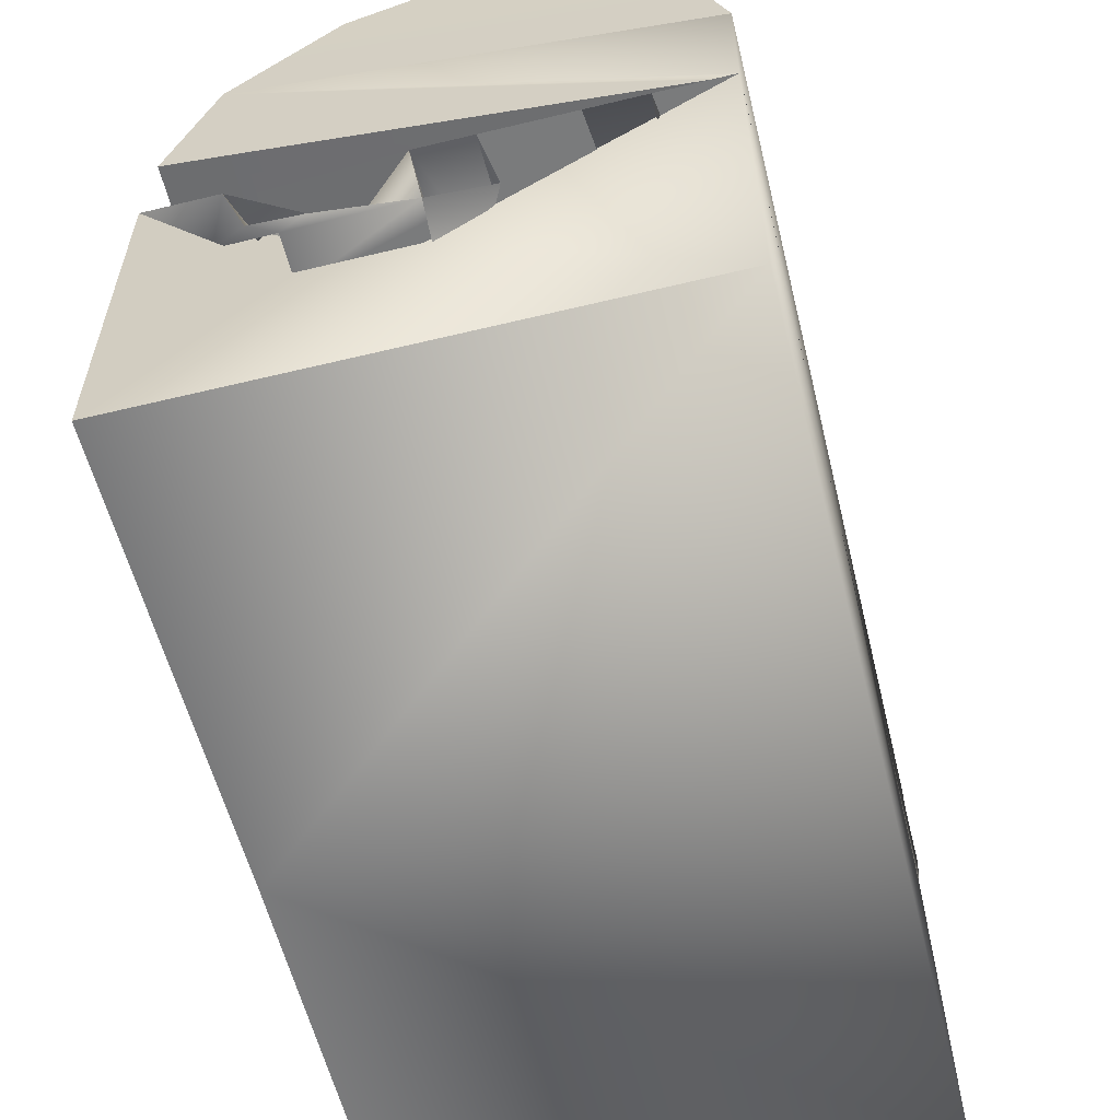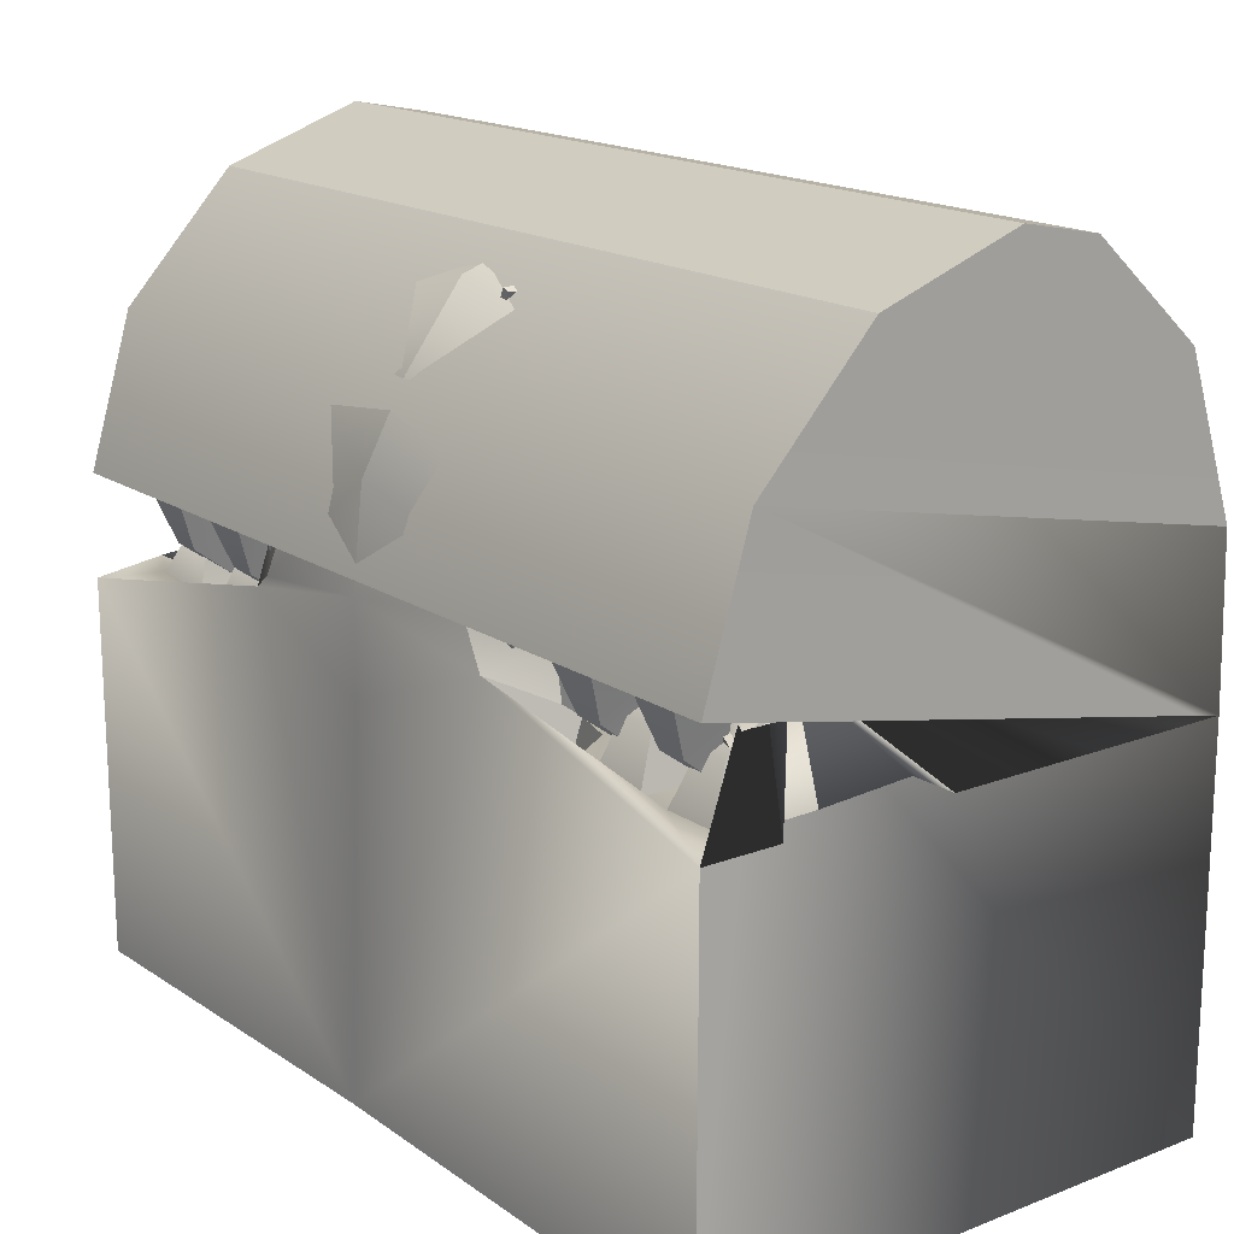
<metadata>
{"format":"obj","ext":"obj","renderer":"f3d","projection":"perspective","resolution":1024,"background":"white","views":[{"elev":-58.3,"azim":14.0,"up":"+Y"},{"elev":17.3,"azim":-37.2,"up":"+Y"}]}
</metadata>
<code>
o cofreArana:Mesh
v -1.47 4.097 2.671
v -1.391 4.097 2.671
v -1.391 4.097 2.599
v -1.47 4.097 2.6
v -1.479 4.097 2.045
v -1.391 4.097 2.044
v -1.391 4.097 1.964
v -1.479 4.097 1.96
v -1.499 5.565 -0.7221
v -1.495 5.533 -0.7483
v -1.709 5.493 -0.5619
v -1.805 5.498 -0.4327
v -0.3783 6.079 -1.415
v -0.3682 6.044 -1.456
v -0.4464 6.046 -1.454
v -0.4451 6.079 -1.415
v 0.678 5.916 -1.38
v 0.6847 5.883 -1.417
v 0.6229 5.886 -1.413
v 0.618 5.916 -1.38
v 1.421 3.552 8.3e-05
v 1.429 3.569 2.999
v 1.429 3.569 3.167
v 1.435 0.9067 3.169
v 1.428 0.9013 0
v -1.605 3.571 0.3752
v -1.597 3.609 0.3743
v -1.597 3.609 0.412
v -1.605 3.572 0.4135
v -1.602 3.573 1.089
v -1.593 3.613 1.091
v -1.593 3.613 1.124
v -1.602 3.573 1.128
v -1.599 3.574 1.798
v -1.59 3.617 1.799
v -1.589 3.617 1.835
v -1.599 3.574 1.837
v -1.596 3.578 2.506
v -1.587 3.619 2.507
v -1.586 3.619 2.542
v -1.595 3.578 2.542
v -2.329 4.05 1.222
v -1.996 3.57 1.584
v -1.86 3.797 1.52
v -1.992 3.893 1.513
v -1.563 3.569 1.306
v -1.472 4.098 -2.671
v -1.472 4.098 -2.6
v -1.391 4.097 -2.599
v -1.391 4.097 -2.671
v -1.511 4.112 -2.045
v -1.51 4.112 -1.96
v -1.423 4.112 -1.964
v -1.422 4.112 -2.044
v -1.499 5.962 0.3988
v -1.57 5.962 0.3988
v -1.56 5.937 0.4298
v -1.496 5.936 0.4313
v -0.3754 6.159 1.009
v -0.4422 6.159 1.009
v -0.4436 6.14 1.057
v -0.3654 6.139 1.06
v 0.8412 6.047 1.532
v 0.7817 6.053 1.537
v 0.7857 6.021 1.568
v 0.847 6.012 1.567
v 1.428 0.9013 -3.169
v 1.407 3.539 -3.166
v 1.429 3.569 -2.999
v -1.608 3.568 -0.347
v -1.608 3.568 -0.3854
v -1.6 3.606 -0.3842
v -1.6 3.606 -0.3465
v -1.612 3.565 -1.061
v -1.612 3.564 -1.1
v -1.603 3.604 -1.096
v -1.603 3.604 -1.063
v -1.616 3.56 -1.77
v -1.616 3.56 -1.809
v -1.606 3.603 -1.807
v -1.606 3.603 -1.771
v -1.619 3.558 -2.478
v -1.619 3.558 -2.514
v -1.61 3.599 -2.514
v -1.61 3.599 -2.48
v -2.276 3.959 -1.225
v -1.972 3.886 -1.512
v -1.86 3.797 -1.52
v -1.996 3.57 -1.584
v -1.563 3.569 -1.306
v 0.2851 6.432 -0.006069
v -0.2683 6.543 -0.003938
v -0.2537 6.555 3.133
v 0.2997 6.445 3.131
v -2.029 5.368 3.146
v -2.347 4.319 3.152
v -2.177 4.285 3.152
v -1.759 4.202 3.154
v 1.251 3.601 3.155
v 1.435 4.677 3.133
v -2.044 5.355 0.009017
v -2.362 4.307 0.01465
v -1.24 6.213 3.139
v -1.255 6.2 0.002002
v 1.08 5.75 3.13
v 1.421 4.664 -0.004326
v 1.065 5.737 -0.006933
v -0.08672 5.536 0.4705
v -0.0287 5.598 -0.008255
v -0.3154 5.795 -0.009077
v -0.4426 5.709 0.5862
v -0.2711 5.328 -0.004672
v -0.2181 5.39 0.4719
v -0.509 5.581 0.5877
v -0.498 5.445 -0.00493
v -0.1681 5.447 0.8347
v -0.4803 5.638 1
v -0.8988 6.194 -0.0116
v -0.9275 6.045 0.8904
v -0.9471 5.743 0.8941
v -0.8749 5.687 -0.005524
v -0.9375 5.893 1.343
v -1.569 5.973 -0.0109
v -1.585 5.757 0.9453
v -1.295 5.486 0.9486
v -1.107 5.541 -0.005544
v -1.457 5.641 1.36
v -1.969 5.446 -0.007347
v -2.041 5.226 0.8578
v -1.768 4.971 0.8609
v -1.562 5.067 -0.002646
v -1.905 5.103 1.273
v -2.28 4.881 -0.004048
v -2.149 4.605 0.9103
v -1.733 4.568 0.9123
v -1.689 4.717 -0.000525
v -1.978 4.59 1.386
v 0.08728 5.141 -0.004233
v -0.004004 5.196 0.6714
v -0.1927 5.111 0.4531
v 0.021 5.014 -0.002729
v 0.08713 5.291 0.4528
v 0.1495 5.26 -0.005645
v -1.988 4.189 -0.000174
v -1.884 4.077 0.8724
v -1.894 3.711 0.7696
v -2.051 3.839 0.000387
v -2.017 4.211 1.484
v -2.232 4.294 0.9277
v -2.357 4.202 -0.001995
v -2.362 3.569 0
v -1.327 4.331 2.373
v -1.821 3.569 3.169
v -2.362 3.569 3.169
v -2.362 0.9013 3.169
v 0.8881 3.569 3.169
v 0.4542 3.569 3.169
v -0.2058 3.569 3.169
v -0.63 3.569 3.169
v -2.362 0.9489 -0.1522
v -0.6383 3.571 2.844
v -1.366 3.569 2.917
v -1.997 3.569 2.441
v -1.563 3.569 2.437
v -1.563 3.569 2.207
v -1.997 3.569 2.211
v -1.997 3.569 1.794
v -1.563 3.569 1.811
v -1.997 3.569 2.83
v -1.563 3.569 2.833
v -1.539 3.833 2.746
v -1.855 3.904 2.744
v -1.539 3.833 2.524
v -1.855 3.904 2.526
v -1.542 3.838 2.13
v -1.855 3.906 2.133
v -1.542 3.838 1.883
v -1.855 3.906 1.872
v -1.859 3.856 0.5836
v -1.918 3.712 0
v -1.299 4.164 2.639
v -1.321 4.122 2.607
v -1.757 3.569 2.929
v -1.7 4.165 2.627
v -1.766 4.182 2.382
v -1.394 3.777 2.449
v -1.332 4.029 2.29
v -1.725 3.791 2.447
v -1.69 4.017 2.26
v -1.38 3.724 1.926
v -1.317 3.988 1.908
v -1.604 3.737 1.925
v -1.668 3.988 1.908
v -1.263 4.001 1.205
v -1.282 4.278 1.285
v -1.596 4.014 1.209
v -1.636 4.278 1.285
v -1.22 4.573 0.05901
v -1.425 4.578 0.0614
v -1.232 4.685 0.1105
v -1.459 4.685 0.1105
v -0.142 3.569 2.824
v -0.159 3.855 2.081
v -0.2228 3.872 1.751
v -0.6556 3.415 2.19
v -0.647 3.738 2.161
v -0.2349 3.197 1.817
v -0.2228 3.54 1.609
v -0.603 3.219 1.803
v -0.647 3.55 1.616
v -0.2059 3.238 1.005
v -0.2576 3.569 1.102
v -0.6087 3.256 1.01
v -0.6017 3.569 1.102
v -0.1636 3.777 0.1517
v -0.2081 4.056 0.3076
v -0.5105 3.792 0.16
v -0.5045 4.056 0.3076
v -0.1437 4.742 -0.7945
v -0.3061 4.747 -0.7909
v -0.1645 4.826 -0.7262
v -0.3033 4.826 -0.7262
v 0.9365 3.569 2.798
v 0.8925 3.269 2.047
v 0.8439 3.634 2.106
v 0.4895 3.569 2.829
v 0.4455 3.3 2.052
v 0.4102 3.634 2.106
v 0.831 3.284 1.724
v 0.83 3.534 1.52
v 0.4956 3.31 1.706
v 0.4276 3.661 1.665
v 0.8634 3.25 1.066
v 0.8207 3.564 1.149
v 0.4703 3.276 1.073
v 0.4392 3.564 1.149
v 0.8918 3.752 0.2167
v 0.8532 4.007 0.3336
v 0.5368 3.773 0.2265
v 0.5088 4.007 0.3336
v 0.8734 4.668 -0.8262
v 0.8555 4.782 -0.7665
v 0.7085 4.678 -0.8212
v 0.6955 4.782 -0.7665
v -1.771 4.189 0.01238
v -1.771 4.19 0.1736
v -2.192 4.274 0.1836
v -2.193 4.273 0.014
v -2.19 4.275 0.6126
v -1.769 4.191 0.5954
v -1.768 4.193 0.9195
v -2.188 4.276 0.9055
v -2.186 4.278 1.312
v -1.766 4.194 1.271
v -1.765 4.196 1.634
v -2.185 4.279 1.628
v -2.172 4.27 2.003
v -1.764 4.197 1.986
v -1.762 4.199 2.357
v -2.181 4.282 2.343
v -1.754 3.94 0.2643
v -2.069 3.901 0.2709
v -1.753 3.941 0.5129
v -2.068 3.902 0.5237
v -1.747 3.939 0.9977
v -2.061 3.9 0.9901
v -1.746 3.94 1.204
v -2.06 3.901 1.229
v -1.752 3.936 1.718
v -2.041 3.9 1.716
v -1.751 3.936 1.909
v -2.039 3.9 1.921
v -1.741 3.942 2.431
v -2.036 3.905 2.424
v -1.761 4.2 2.7
v -1.74 3.942 2.622
v -2.179 4.283 2.706
v -2.035 3.906 2.626
v 0.9075 3.567 1.1e-05
v -1.563 3.569 0
v -1.563 3.569 0.4873
v -1.76 4.201 3.013
v -2.177 4.285 3.014
v 1.251 3.601 3.002
v 1.237 3.589 0.000791
v 0.2705 6.42 -3.143
v -0.2828 6.53 -3.141
v -2.058 5.343 -3.128
v 1.406 4.652 -3.141
v 1.222 3.576 -3.153
v -1.788 4.177 -3.129
v -2.206 4.26 -3.124
v -2.376 4.294 -3.122
v -1.27 6.188 -3.135
v 1.05 5.725 -3.144
v -0.09043 5.526 -0.4853
v -0.4472 5.697 -0.6016
v -0.5137 5.57 -0.6001
v -0.2218 5.38 -0.4827
v -0.4881 5.618 -1.014
v -0.1746 5.431 -0.847
v -0.9283 6.028 -0.9099
v -0.9478 5.726 -0.9063
v -0.9374 5.885 -1.359
v -1.579 5.74 -0.9631
v -1.289 5.469 -0.9597
v -1.449 5.616 -1.375
v -2.021 5.309 -0.8693
v -1.762 4.956 -0.8656
v -1.897 5.191 -1.281
v -2.154 4.531 -0.9951
v -1.725 4.563 -0.9127
v -1.965 4.581 -1.389
v -0.0291 5.065 -0.4598
v -0.009259 5.183 -0.6801
v 0.08357 5.282 -0.4641
v -1.887 3.707 -0.7666
v -1.876 4.072 -0.871
v -2.018 4.185 -1.485
v -2.265 4.046 -1.128
v -1.388 3.569 -3.169
v -0.6301 3.569 -3.169
v -0.2058 3.569 -3.169
v 0.4076 3.697 -2.591
v 0.8879 3.569 -3.169
v -2.362 0.9014 -3.169
v -2.362 3.569 -3.169
v -1.877 3.642 -3.169
v -0.6387 3.569 -2.842
v -1.366 3.569 -2.917
v -1.997 3.569 -2.441
v -1.997 3.569 -2.211
v -1.567 3.573 -2.207
v -1.563 3.569 -2.437
v -1.997 3.569 -1.794
v -1.563 3.569 -1.811
v -2.039 3.636 -2.83
v -1.877 3.92 -2.745
v -1.539 3.833 -2.746
v -1.563 3.569 -2.833
v -1.541 3.775 -2.579
v -1.876 3.92 -2.527
v -1.859 3.909 -2.133
v -1.564 3.854 -2.13
v -1.562 3.796 -1.936
v -1.855 3.906 -1.872
v -1.859 3.856 -0.5836
v -1.321 3.539 -2.709
v -1.299 3.301 -2.609
v -1.754 3.87 -3.064
v -1.757 3.569 -2.929
v -1.788 3.837 -2.66
v -1.332 3.789 -2.192
v -1.394 3.48 -2.292
v -1.725 3.492 -2.295
v -1.69 3.782 -2.227
v -1.317 3.843 -1.819
v -1.381 3.582 -1.779
v -1.604 3.594 -1.781
v -1.668 3.843 -1.819
v -1.283 4.264 -1.276
v -1.263 4.011 -1.137
v -1.596 4.022 -1.143
v -1.636 4.264 -1.276
v -1.22 4.821 -0.1445
v -1.425 4.826 -0.148
v -1.232 4.92 -0.2195
v -1.459 4.92 -0.2195
v -0.2199 3.657 -2.345
v -0.1562 3.312 -2.356
v -0.142 3.569 -2.824
v -0.6528 3.331 -2.355
v -0.6442 3.657 -2.345
v -0.2199 3.665 -1.787
v -0.2321 3.361 -1.769
v -0.6002 3.286 -1.845
v -0.6442 3.666 -1.788
v -0.2548 3.915 -1.359
v -0.2031 3.654 -1.133
v -0.6059 3.668 -1.145
v -0.5989 3.915 -1.359
v -0.2053 4.301 -0.372
v -0.1608 3.99 -0.2949
v -0.5077 4.007 -0.299
v -0.5017 4.301 -0.372
v -0.1408 4.692 0.8633
v -0.3033 4.695 0.8584
v -0.1617 4.749 0.7711
v -0.3005 4.749 0.7711
v 0.8418 3.689 -2.089
v 0.8899 3.317 -2.05
v 0.9365 3.569 -2.798
v 0.4429 3.348 -2.052
v 0.4895 3.569 -2.829
v 0.4076 3.693 -2.068
v 0.8274 3.766 -1.536
v 0.8285 3.524 -1.592
v 0.493 3.547 -1.599
v 0.425 3.773 -1.561
v 0.8181 3.941 -1.226
v 0.8608 3.681 -1.031
v 0.4677 3.703 -1.047
v 0.4367 3.941 -1.226
v 0.8507 4.362 -0.3199
v 0.8892 4.092 -0.2456
v 0.5343 4.115 -0.2518
v 0.5062 4.362 -0.3199
v 0.8607 4.93 0.8644
v 0.8709 4.812 0.9183
v 0.7079 4.838 0.9256
v 0.7018 4.946 0.876
v -2.194 4.272 -0.1556
v -1.772 4.188 -0.1489
v -2.195 4.271 -0.5846
v -2.197 4.269 -0.8775
v -1.776 4.185 -0.8947
v -1.774 4.187 -0.5706
v -2.198 4.268 -1.284
v -2.2 4.266 -1.6
v -1.78 4.183 -1.609
v -1.778 4.184 -1.246
v -2.201 4.265 -1.979
v -2.203 4.264 -2.315
v -1.784 4.18 -2.332
v -1.782 4.181 -1.961
v -2.072 3.898 -0.241
v -1.756 3.938 -0.2377
v -1.758 3.937 -0.4863
v -2.073 3.897 -0.4939
v -2.07 3.892 -0.9603
v -1.7 3.855 -0.9825
v -1.757 3.931 -1.178
v -2.071 3.892 -1.199
v -2.056 3.886 -1.686
v -1.767 3.922 -1.692
v -1.768 3.921 -1.882
v -2.057 3.886 -1.891
v -2.059 3.886 -2.395
v -1.754 3.913 -2.399
v -1.764 3.922 -2.595
v -1.786 4.179 -2.675
v -2.059 3.885 -2.596
v -2.204 4.262 -2.678
v -1.563 3.569 -0.4873
v -2.205 4.261 -2.987
v -1.787 4.177 -2.988
v 1.223 3.577 -3
f 1 2 3 4
f 5 6 7 8
f 9 10 11 12
f 13 14 15 16
f 17 18 19 20
f 21 22 23 24 25
f 26 27 28 29
f 30 31 32 33
f 34 35 36 37
f 38 39 40 41
f 42 43 44 45
f 43 46 44
f 47 48 49 50
f 51 52 53 54
f 55 56 57 58
f 59 60 61 62
f 63 64 65 66
f 21 25 67 68 69
f 70 71 72 73
f 74 75 76 77
f 78 79 80 81
f 82 83 84 85
f 86 87 88 89
f 89 88 90
f 91 92 93 94
f 95 96 97 98 99 23 100
f 96 95 101 102
f 101 95 103 104
f 95 100 105 103
f 100 106 107 105
f 104 103 93 92
f 103 105 94 93
f 105 107 91 94
f 108 109 110 111
f 112 113 114 115
f 113 116 117 114
f 116 108 111 117
f 111 110 118 119
f 115 114 120 121
f 114 117 122 120
f 117 111 119 122
f 119 118 123 124
f 121 120 125 126
f 120 122 127 125
f 122 119 124 127
f 124 123 128 129
f 126 125 130 131
f 125 127 132 130
f 127 124 129 132
f 129 128 133 134
f 131 130 135 136
f 130 132 137 135
f 132 129 134 137
f 138 139 140 141
f 142 139 138 143
f 141 140 113 112
f 140 139 116 113
f 139 142 108 116
f 142 143 109 108
f 144 145 146 147
f 145 148 45 146
f 148 149 42 45
f 150 151 42 149
f 152 153 154 155 24 23 156 157 158 159
f 160 25 24 155
f 161 162 152 159
f 163 164 165 166
f 167 168 46 43
f 169 170 171 172
f 170 164 173 171
f 164 163 174 173
f 163 169 172 174
f 174 172 1 4
f 173 174 4 3
f 171 173 3 2
f 172 171 2 1
f 166 165 175 176
f 165 168 177 175
f 168 167 178 177
f 167 166 176 178
f 176 175 6 5
f 178 176 5 8
f 177 178 8 7
f 175 177 7 6
f 146 45 44 179
f 145 144 136 135
f 148 145 135 137
f 149 148 137 134
f 133 150 149 134
f 180 147 146 179
f 152 162 181 182
f 162 183 184 181
f 183 153 185 184
f 153 152 182 185
f 182 181 186 187
f 181 184 188 186
f 184 185 189 188
f 185 182 187 189
f 187 186 190 191
f 186 188 192 190
f 188 189 193 192
f 189 187 191 193
f 191 190 194 195
f 190 192 196 194
f 192 193 197 196
f 193 191 195 197
f 198 199 11 10
f 200 198 10 9
f 201 200 9 12
f 199 201 12 11
f 195 194 198 200
f 197 195 200 201
f 196 197 201 199
f 194 196 199 198
f 158 202 203 204
f 202 161 205 203
f 161 159 206 205
f 159 158 204 206
f 204 203 207 208
f 203 205 209 207
f 205 206 210 209
f 206 204 208 210
f 208 207 211 212
f 207 209 213 211
f 209 210 214 213
f 210 208 212 214
f 212 211 215 216
f 211 213 217 215
f 213 214 218 217
f 214 212 216 218
f 219 220 15 14
f 221 219 14 13
f 222 221 13 16
f 220 222 16 15
f 215 217 220 219
f 216 215 219 221
f 218 216 221 222
f 217 218 222 220
f 156 223 224 225
f 223 226 227 224
f 226 157 228 227
f 157 156 225 228
f 225 224 229 230
f 224 227 231 229
f 227 228 232 231
f 228 225 230 232
f 230 229 233 234
f 229 231 235 233
f 231 232 236 235
f 232 230 234 236
f 234 233 237 238
f 233 235 239 237
f 235 236 240 239
f 236 234 238 240
f 238 237 241 242
f 237 239 243 241
f 239 240 244 243
f 240 238 242 244
f 241 243 19 18
f 242 241 18 17
f 244 242 17 20
f 243 244 20 19
f 226 202 158 157
f 169 154 153 183
f 170 169 183 162
f 245 246 247 248
f 249 250 251 252
f 253 254 255 256
f 257 258 259 260
f 247 246 261 262
f 246 250 263 261
f 250 249 264 263
f 249 247 262 264
f 252 251 265 266
f 251 254 267 265
f 254 253 268 267
f 253 252 266 268
f 256 255 269 270
f 255 258 271 269
f 258 257 272 271
f 257 256 270 272
f 260 259 273 274
f 259 275 276 273
f 275 277 278 276
f 277 260 274 278
f 264 262 26 29
f 263 264 29 28
f 261 263 28 27
f 262 261 27 26
f 268 266 30 33
f 267 268 33 32
f 265 267 32 31
f 266 265 31 30
f 272 270 34 37
f 271 272 37 36
f 269 271 36 35
f 270 269 35 34
f 278 274 38 41
f 276 278 41 40
f 273 276 40 39
f 274 273 39 38
f 226 223 46 168
f 161 164 170 162
f 202 165 164 161
f 226 168 165 202
f 279 223 22 21
f 156 23 22 223
f 280 281 46 223 279
f 275 282 283 277
f 97 283 282 98
f 23 22 21 106 100
f 282 284 99 98
f 259 258 255 254 251 250 246 245 285 284 282 275
f 248 247 249 252 253 256 257 260 277 283 97 96 102
f 99 284 22 23
f 281 280 180 179
f 179 44 46 281
f 163 166 167 43 42 154 169
f 160 155 154 42 151
f 91 286 287 92
f 288 289 68 290 291 292 293
f 293 102 101 288
f 101 104 294 288
f 288 294 295 289
f 289 295 107 106
f 104 92 287 294
f 294 287 286 295
f 295 286 91 107
f 296 297 110 109
f 112 115 298 299
f 299 298 300 301
f 301 300 297 296
f 297 302 118 110
f 115 121 303 298
f 298 303 304 300
f 300 304 302 297
f 302 305 123 118
f 121 126 306 303
f 303 306 307 304
f 304 307 305 302
f 305 308 128 123
f 126 131 309 306
f 306 309 310 307
f 307 310 308 305
f 308 311 133 128
f 131 136 312 309
f 309 312 313 310
f 310 313 311 308
f 138 141 314 315
f 316 143 138 315
f 141 112 299 314
f 314 299 301 315
f 315 301 296 316
f 316 296 109 143
f 144 147 317 318
f 318 317 87 319
f 319 87 86 320
f 150 320 86 151
f 321 322 323 324 325 68 67 326 327 328
f 160 326 67 25
f 329 322 321 330
f 331 332 333 334
f 335 89 90 336
f 337 338 339 340
f 340 339 341 334
f 334 341 342 331
f 331 342 338 337
f 342 48 47 338
f 341 49 48 342
f 339 50 49 341
f 338 47 50 339
f 332 343 344 333
f 333 344 345 336
f 336 345 346 335
f 335 346 343 332
f 343 51 54 344
f 346 52 51 343
f 345 53 52 346
f 344 54 53 345
f 317 347 88 87
f 318 312 136 144
f 319 313 312 318
f 320 311 313 319
f 133 311 320 150
f 180 347 317 147
f 321 348 349 330
f 330 349 350 351
f 351 350 352 328
f 328 352 348 321
f 348 353 354 349
f 349 354 355 350
f 350 355 356 352
f 352 356 353 348
f 353 357 358 354
f 354 358 359 355
f 355 359 360 356
f 356 360 357 353
f 357 361 362 358
f 358 362 363 359
f 359 363 364 360
f 360 364 361 357
f 365 58 57 366
f 367 55 58 365
f 368 56 55 367
f 366 57 56 368
f 361 367 365 362
f 364 368 367 361
f 363 366 368 364
f 362 365 366 363
f 323 369 370 371
f 371 370 372 329
f 329 372 373 322
f 322 373 369 323
f 369 374 375 370
f 370 375 376 372
f 372 376 377 373
f 373 377 374 369
f 374 378 379 375
f 375 379 380 376
f 376 380 381 377
f 377 381 378 374
f 378 382 383 379
f 379 383 384 380
f 380 384 385 381
f 381 385 382 378
f 386 62 61 387
f 388 59 62 386
f 389 60 59 388
f 387 61 60 389
f 383 386 387 384
f 382 388 386 383
f 385 389 388 382
f 384 387 389 385
f 325 390 391 392
f 392 391 393 394
f 394 393 395 324
f 324 395 390 325
f 390 396 397 391
f 391 397 398 393
f 393 398 399 395
f 395 399 396 390
f 396 400 401 397
f 397 401 402 398
f 398 402 403 399
f 399 403 400 396
f 400 404 405 401
f 401 405 406 402
f 402 406 407 403
f 403 407 404 400
f 404 408 409 405
f 405 409 410 406
f 406 410 411 407
f 407 411 408 404
f 409 66 65 410
f 408 63 66 409
f 411 64 63 408
f 410 65 64 411
f 394 324 323 371
f 337 351 328 327
f 340 330 351 337
f 245 248 412 413
f 414 415 416 417
f 418 419 420 421
f 422 423 424 425
f 412 426 427 413
f 413 427 428 417
f 417 428 429 414
f 414 429 426 412
f 415 430 431 416
f 416 431 432 421
f 421 432 433 418
f 418 433 430 415
f 419 434 435 420
f 420 435 436 425
f 425 436 437 422
f 422 437 434 419
f 423 438 439 424
f 424 439 440 441
f 441 440 442 443
f 443 442 438 423
f 429 71 70 426
f 428 72 71 429
f 427 73 72 428
f 426 70 73 427
f 433 75 74 430
f 432 76 75 433
f 431 77 76 432
f 430 74 77 431
f 437 79 78 434
f 436 80 79 437
f 435 81 80 436
f 434 78 81 435
f 442 83 82 438
f 440 84 83 442
f 439 85 84 440
f 438 82 85 439
f 394 336 90 392
f 329 330 340 334
f 371 329 334 333
f 394 371 333 336
f 279 21 69 392
f 325 392 69 68
f 280 279 392 90 444
f 441 443 445 446
f 292 291 446 445
f 68 289 106 21 69
f 446 291 290 447
f 424 441 446 447 285 245 413 417 416 421 420 425
f 248 102 293 292 445 443 423 422 419 418 415 414 412
f 290 68 69 447
f 444 347 180 280
f 347 444 90 88
f 331 337 327 86 89 335 332
f 160 151 86 327 326
f 284 285 21 22
f 447 69 21 285

</code>
